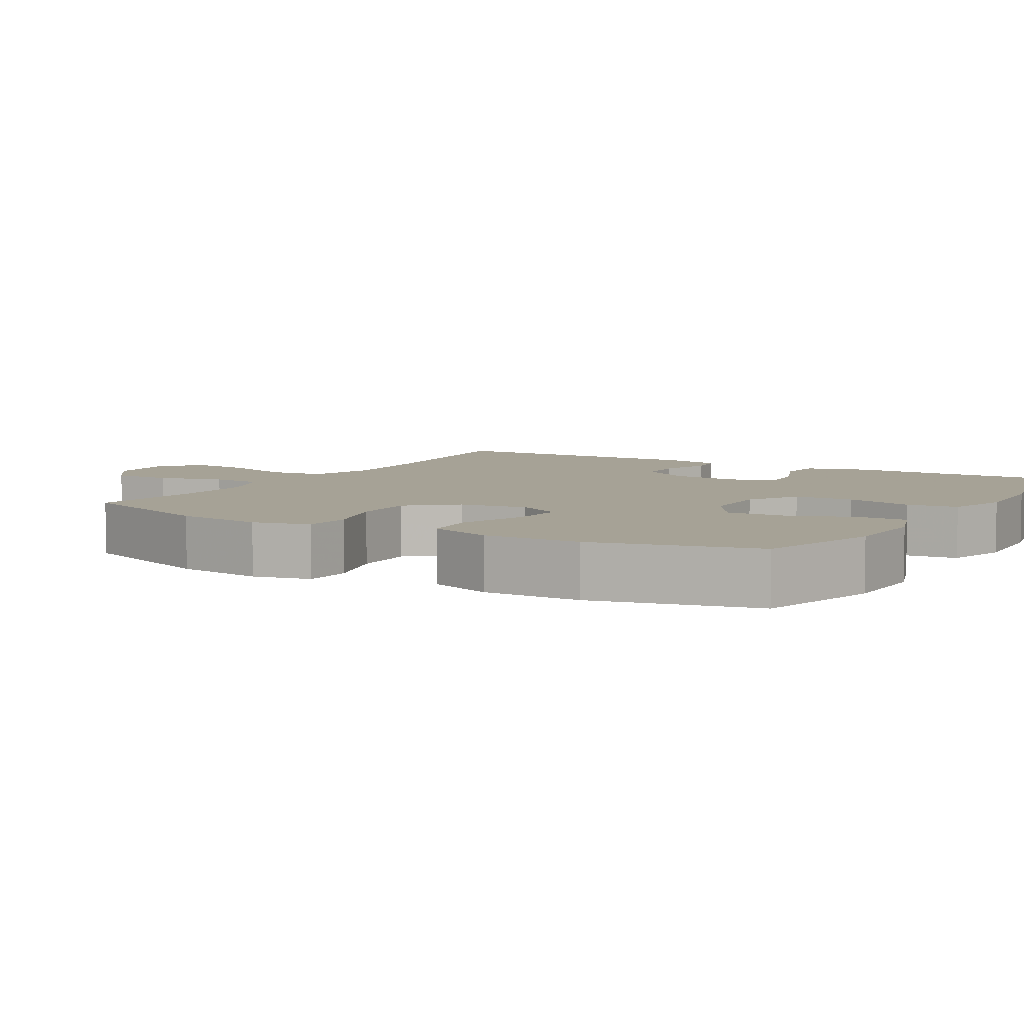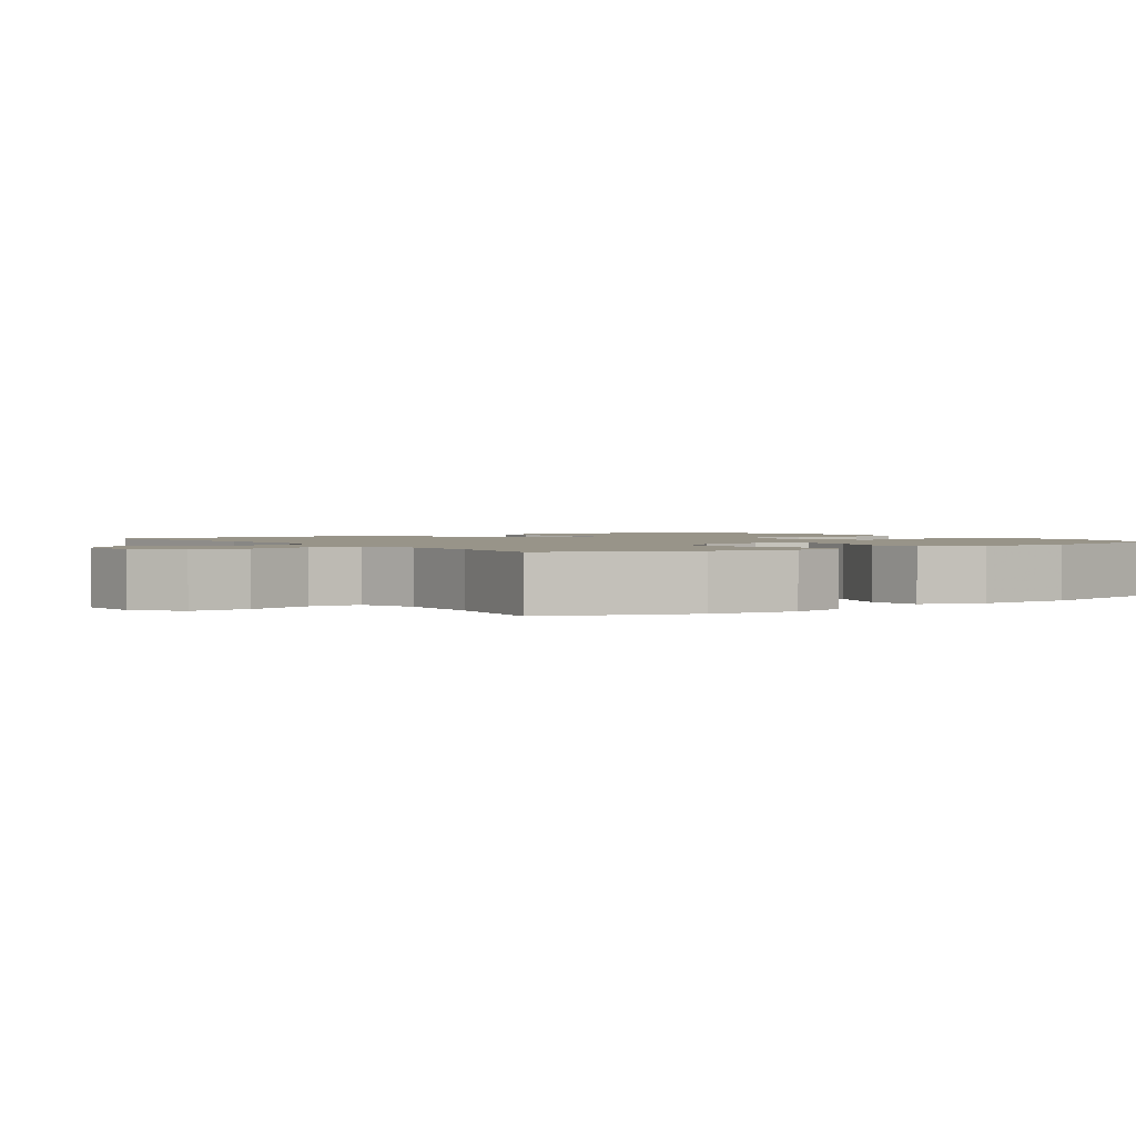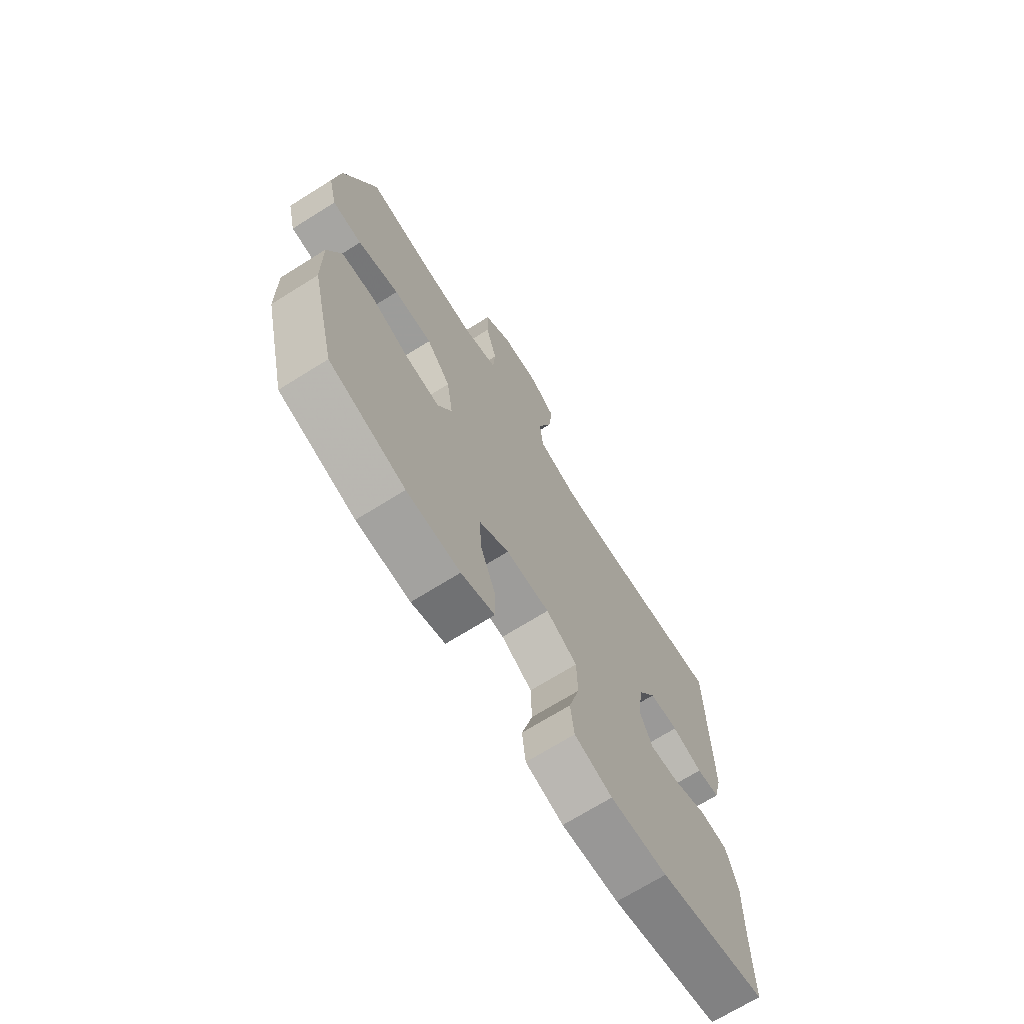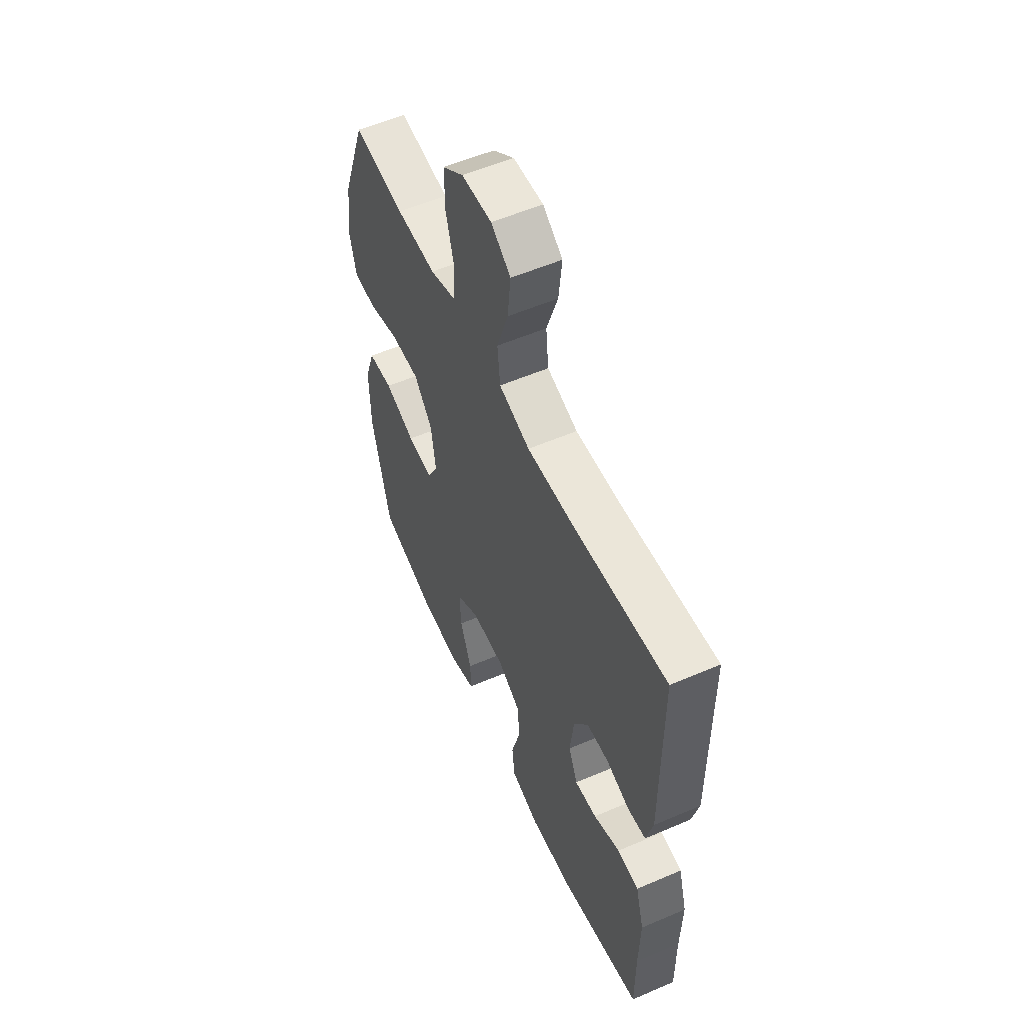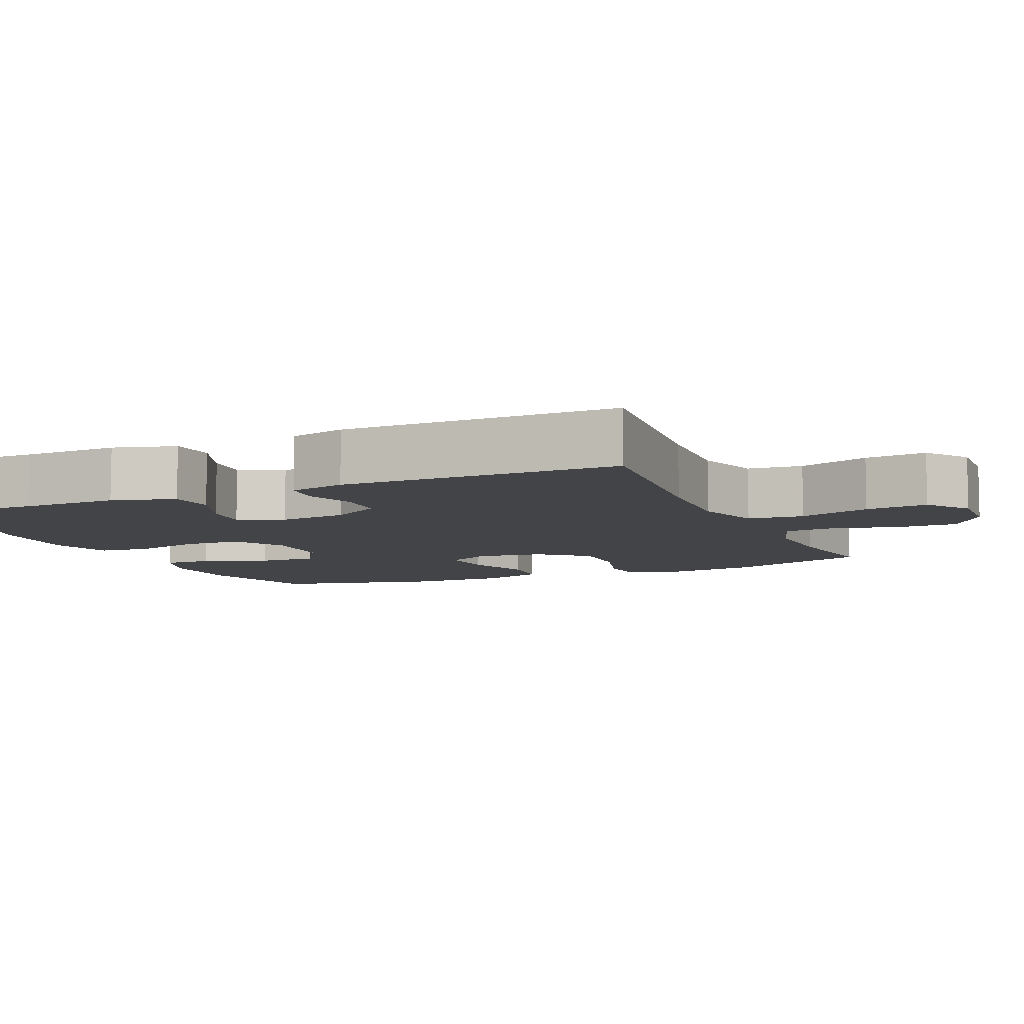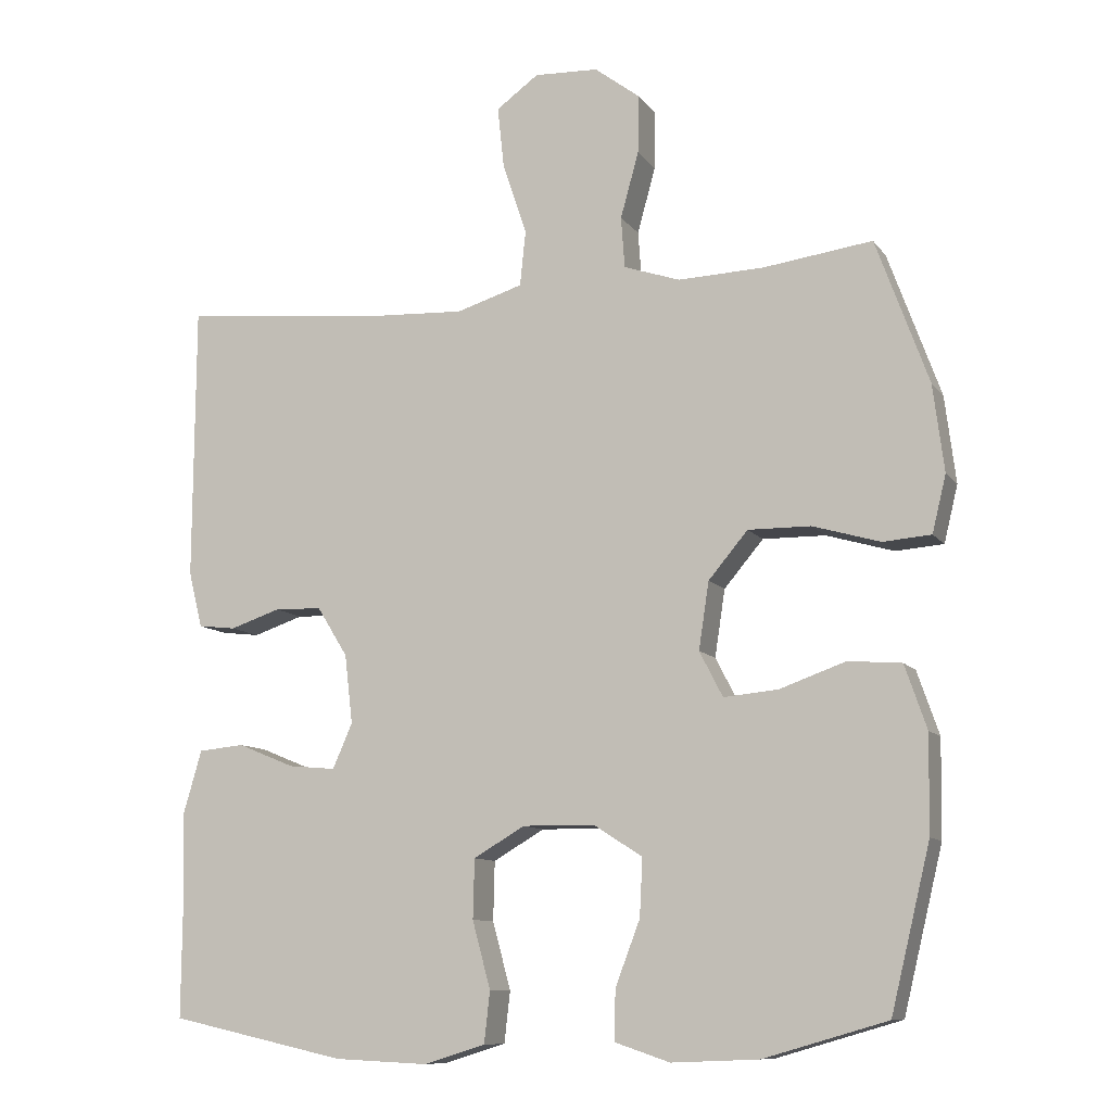
<metadata>
{"format":"obj","ext":"obj","renderer":"f3d","projection":"perspective","resolution":1024,"background":"white","views":[{"elev":6.3,"azim":120.4,"up":"+Y"},{"elev":1.7,"azim":54.7,"up":"+Y"},{"elev":-70.5,"azim":122.0,"up":"+Z"},{"elev":56.1,"azim":-114.2,"up":"+Z"},{"elev":-7.9,"azim":-66.3,"up":"+Y"},{"elev":-10.2,"azim":21.2,"up":"+Z"}]}
</metadata>
<code>
v -0.5 0.07 -0.5
v -0.499 0.07 -0.35
v -0.502 0.07 -0.218
v -0.477 0.07 -0.132
v -0.414 0.07 -0.126
v -0.336 0.07 -0.158
v -0.271 0.07 -0.164
v -0.244 0.07 -0.102
v -0.255 0.07 -0.008
v -0.297 0.07 0.06
v -0.362 0.07 0.062
v -0.431 0.07 0.039
v -0.483 0.07 0.045
v -0.502 0.07 0.122
v -0.5 0.07 0.5
v -0.226 0.07 0.472
v -0.088 0.07 0.465
v 0.003 0.07 0.493
v 0.011 0.07 0.569
v -0.022 0.07 0.667
v -0.031 0.07 0.752
v 0.027 0.07 0.794
v 0.115 0.07 0.79
v 0.177 0.07 0.743
v 0.176 0.07 0.662
v 0.151 0.07 0.572
v 0.156 0.07 0.502
v 0.233 0.07 0.476
v 0.35 0.07 0.48
v 0.5 0.07 0.5
v 0.572 0.07 0.302
v 0.587 0.07 0.183
v 0.568 0.07 0.105
v 0.502 0.07 0.1
v 0.41 0.07 0.127
v 0.324 0.07 0.128
v 0.27 0.07 0.064
v 0.256 0.07 -0.028
v 0.288 0.07 -0.09
v 0.363 0.07 -0.083
v 0.453 0.07 -0.051
v 0.526 0.07 -0.057
v 0.556 0.07 -0.144
v 0.554 0.07 -0.277
v 0.5 0.07 -0.5
v 0.331 0.07 -0.549
v 0.212 0.07 -0.554
v 0.137 0.07 -0.529
v 0.138 0.07 -0.461
v 0.172 0.07 -0.372
v 0.176 0.07 -0.293
v 0.109 0.07 -0.25
v 0.01 0.07 -0.249
v -0.06 0.07 -0.29
v -0.062 0.07 -0.371
v -0.037 0.07 -0.463
v -0.045 0.07 -0.533
v -0.13 0.07 -0.559
v -0.258 0.07 -0.553
v -0.5 0 -0.5
v -0.499 0 -0.35
v -0.502 0 -0.218
v -0.477 0 -0.132
v -0.414 0 -0.126
v -0.336 0 -0.158
v -0.271 0 -0.164
v -0.244 0 -0.102
v -0.255 0 -0.008
v -0.297 0 0.06
v -0.362 0 0.062
v -0.431 0 0.039
v -0.483 0 0.045
v -0.502 0 0.122
v -0.5 0 0.5
v -0.226 0 0.472
v -0.088 0 0.465
v 0.003 0 0.493
v 0.011 0 0.569
v -0.022 0 0.667
v -0.031 0 0.752
v 0.027 0 0.794
v 0.115 0 0.79
v 0.177 0 0.743
v 0.176 0 0.662
v 0.151 0 0.572
v 0.156 0 0.502
v 0.233 0 0.476
v 0.35 0 0.48
v 0.5 0 0.5
v 0.572 0 0.302
v 0.587 0 0.183
v 0.568 0 0.105
v 0.502 0 0.1
v 0.41 0 0.127
v 0.324 0 0.128
v 0.27 0 0.064
v 0.256 0 -0.028
v 0.288 0 -0.09
v 0.363 0 -0.083
v 0.453 0 -0.051
v 0.526 0 -0.057
v 0.556 0 -0.144
v 0.554 0 -0.277
v 0.5 0 -0.5
v 0.331 0 -0.549
v 0.212 0 -0.554
v 0.137 0 -0.529
v 0.138 0 -0.461
v 0.172 0 -0.372
v 0.176 0 -0.293
v 0.109 0 -0.25
v 0.01 0 -0.249
v -0.06 0 -0.29
v -0.062 0 -0.371
v -0.037 0 -0.463
v -0.045 0 -0.533
v -0.13 0 -0.559
v -0.258 0 -0.553
f 58 59 1 2
f 55 56 57 58
f 54 55 58 2
f 53 54 2 3
f 52 53 3 4
f 47 48 49 50
f 47 50 51
f 46 47 51
f 45 46 51
f 44 45 51 52
f 40 41 42 43
f 39 40 43 44
f 32 33 34 35
f 32 35 36
f 29 30 31 32
f 28 29 32 36
f 27 28 36 37
f 23 24 25 26
f 23 26 27
f 22 23 27
f 19 20 21 22
f 19 22 27 37
f 13 14 15 16
f 11 12 13 16
f 10 11 16 17
f 9 10 17 18
f 4 5 6
f 52 4 6
f 52 6 7
f 39 44 52 7
f 38 39 7 8
f 18 19 37 38
f 8 9 18 38
f 61 60 118 117
f 117 116 115 114
f 61 117 114 113
f 62 61 113 112
f 63 62 112 111
f 109 108 107 106
f 110 109 106
f 110 106 105
f 110 105 104
f 111 110 104 103
f 102 101 100 99
f 103 102 99 98
f 94 93 92 91
f 95 94 91
f 91 90 89 88
f 95 91 88 87
f 96 95 87 86
f 85 84 83 82
f 86 85 82
f 86 82 81
f 81 80 79 78
f 96 86 81 78
f 75 74 73 72
f 75 72 71 70
f 76 75 70 69
f 77 76 69 68
f 65 64 63
f 65 63 111
f 66 65 111
f 66 111 103 98
f 67 66 98 97
f 97 96 78 77
f 97 77 68 67
f 1 60 61 2
f 2 61 62 3
f 3 62 63 4
f 4 63 64 5
f 5 64 65 6
f 6 65 66 7
f 7 66 67 8
f 8 67 68 9
f 9 68 69 10
f 10 69 70 11
f 11 70 71 12
f 12 71 72 13
f 13 72 73 14
f 14 73 74 15
f 15 74 75 16
f 16 75 76 17
f 17 76 77 18
f 18 77 78 19
f 19 78 79 20
f 20 79 80 21
f 21 80 81 22
f 22 81 82 23
f 23 82 83 24
f 24 83 84 25
f 25 84 85 26
f 26 85 86 27
f 27 86 87 28
f 28 87 88 29
f 29 88 89 30
f 30 89 90 31
f 31 90 91 32
f 32 91 92 33
f 33 92 93 34
f 34 93 94 35
f 35 94 95 36
f 36 95 96 37
f 37 96 97 38
f 38 97 98 39
f 39 98 99 40
f 40 99 100 41
f 41 100 101 42
f 42 101 102 43
f 43 102 103 44
f 44 103 104 45
f 45 104 105 46
f 46 105 106 47
f 47 106 107 48
f 48 107 108 49
f 49 108 109 50
f 50 109 110 51
f 51 110 111 52
f 52 111 112 53
f 53 112 113 54
f 54 113 114 55
f 55 114 115 56
f 56 115 116 57
f 57 116 117 58
f 58 117 118 59
f 59 118 60 1

</code>
